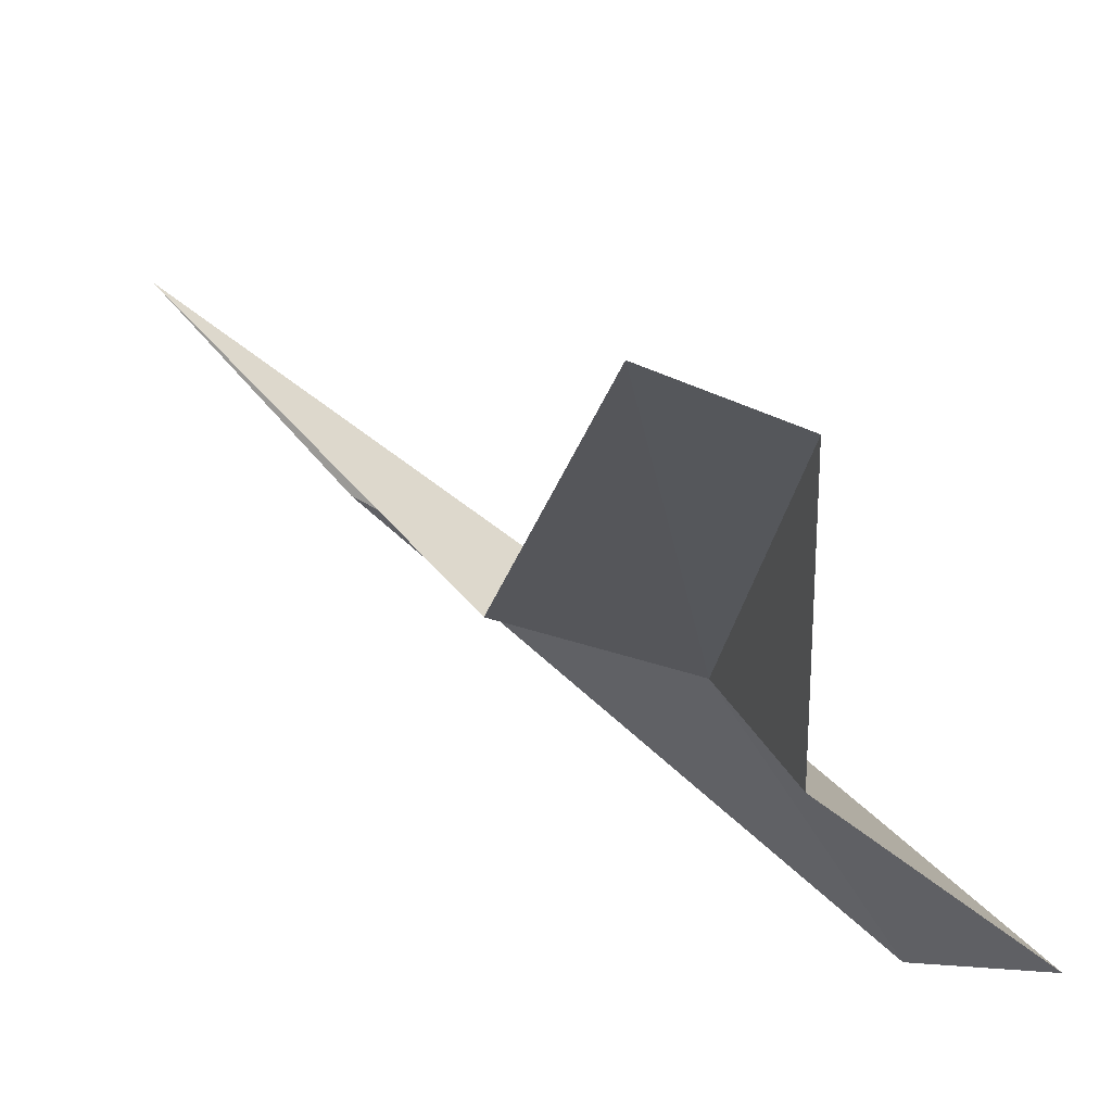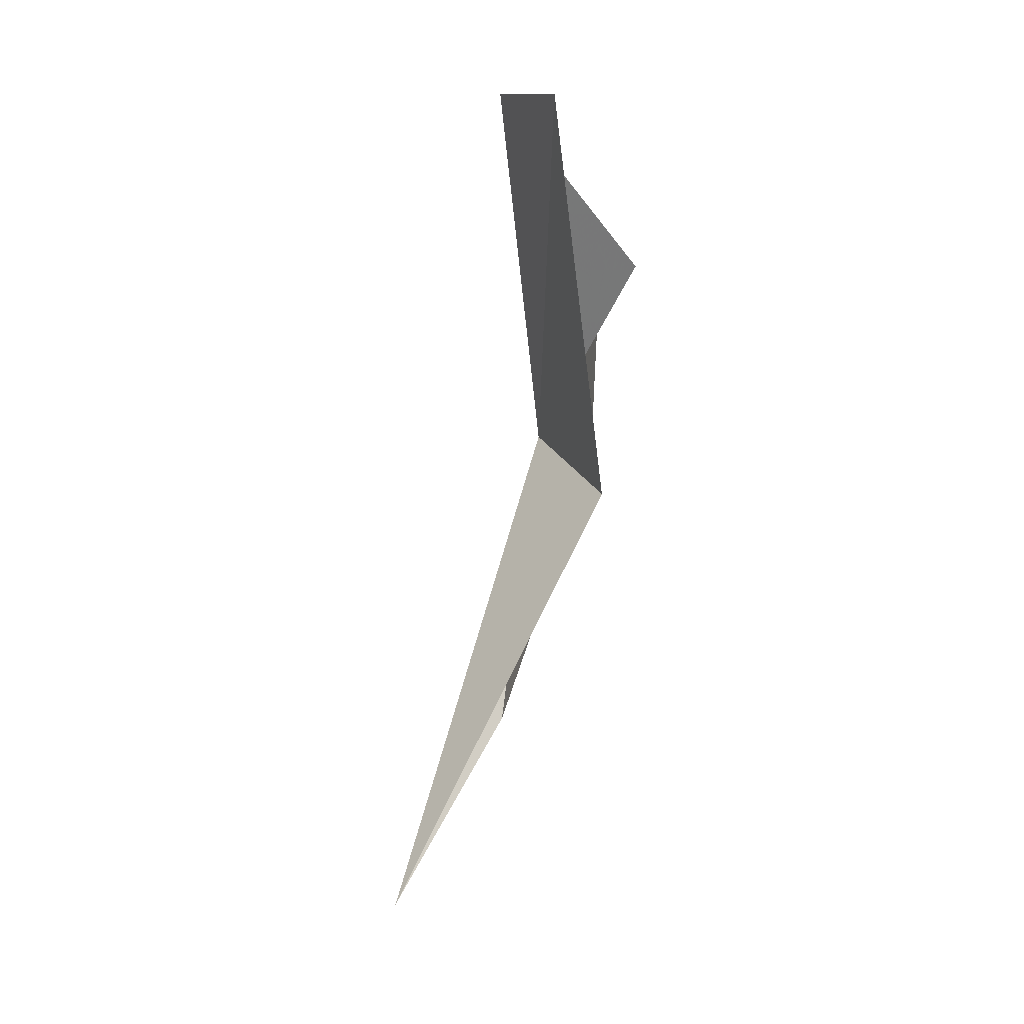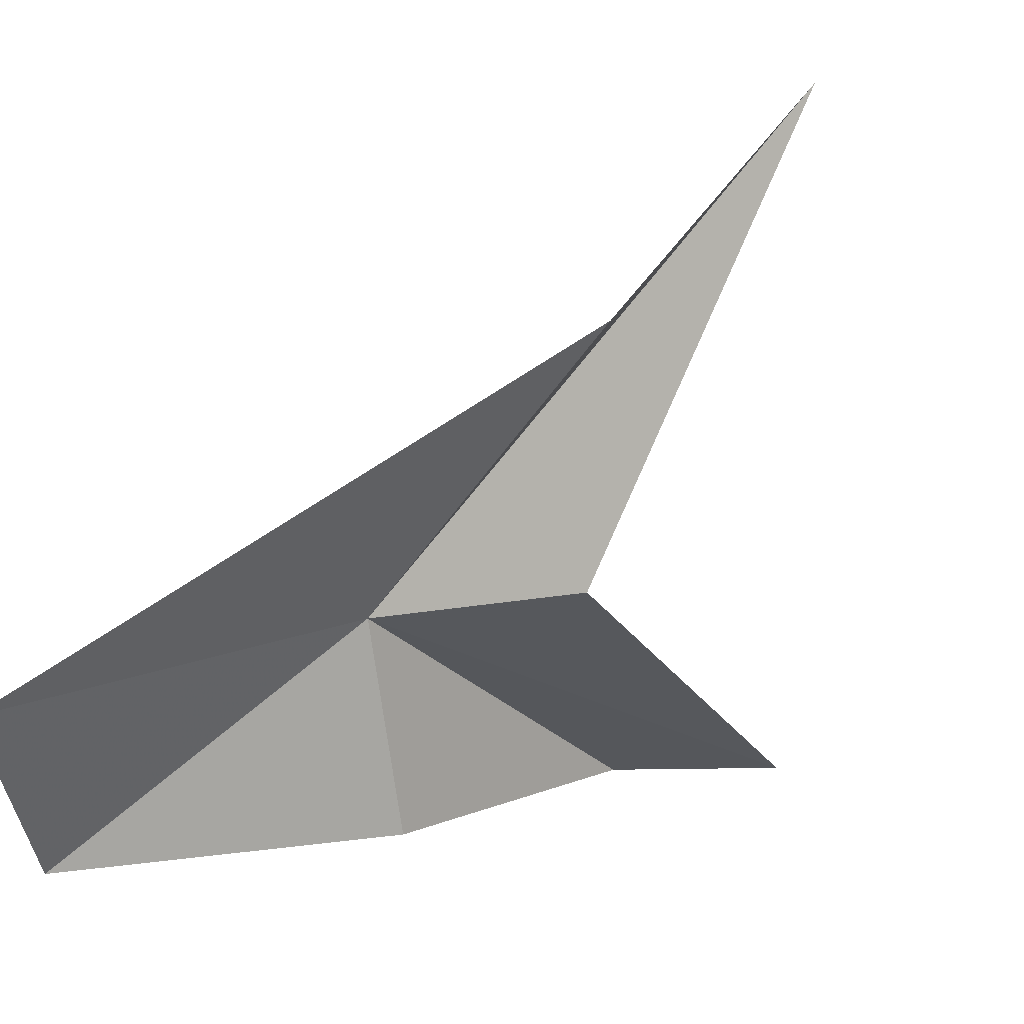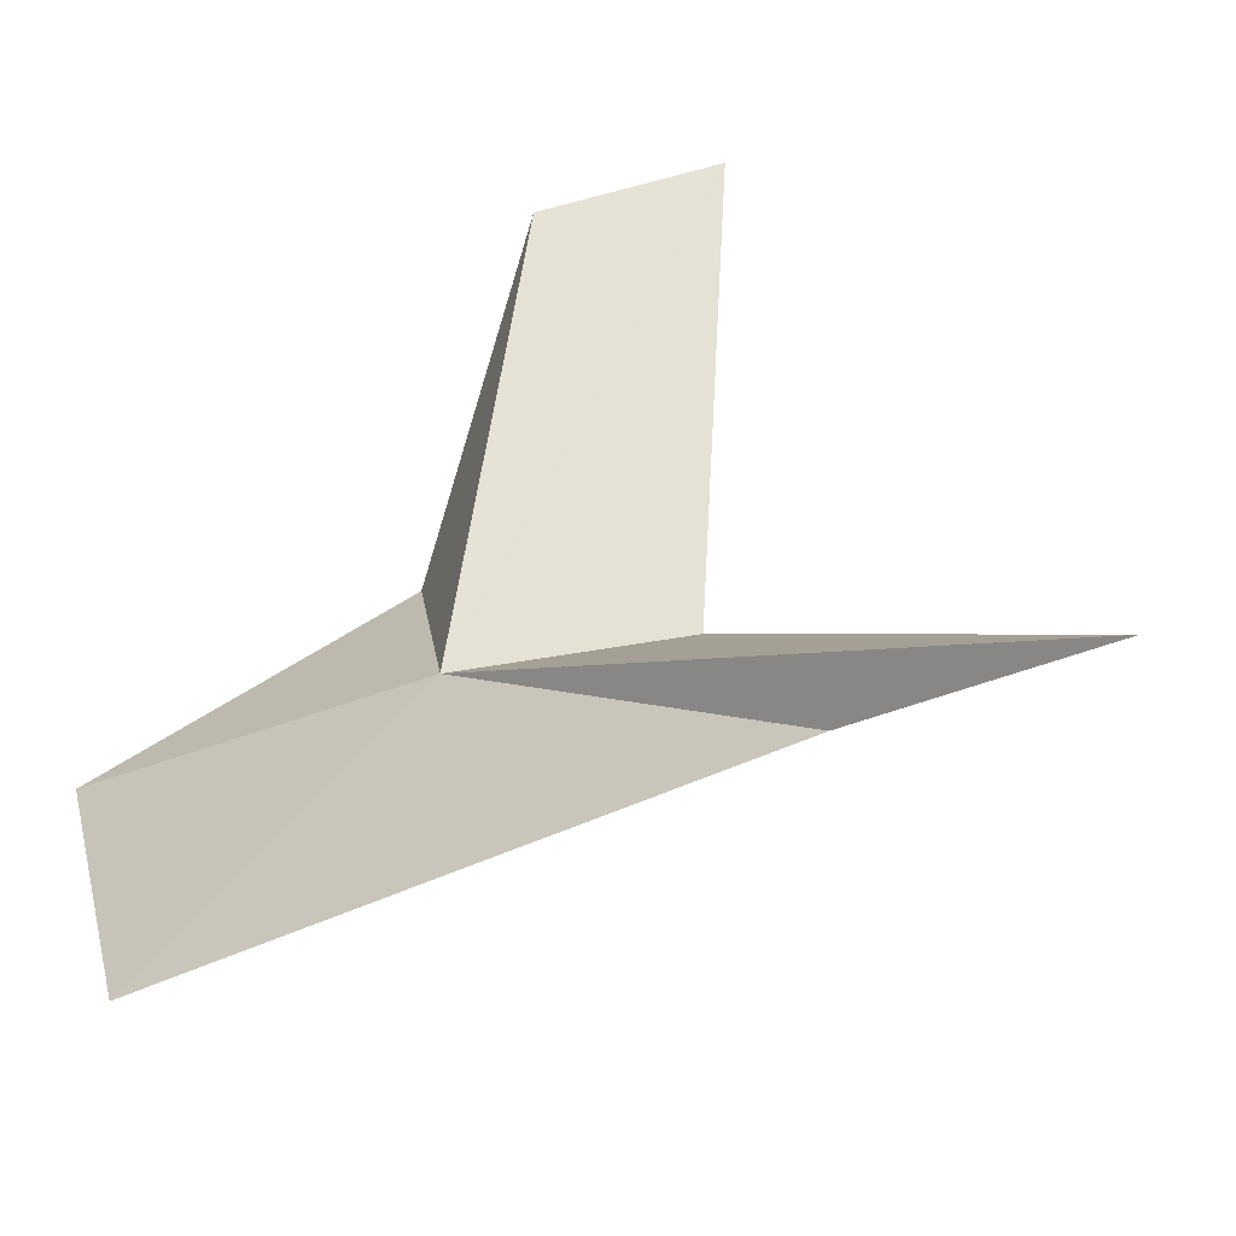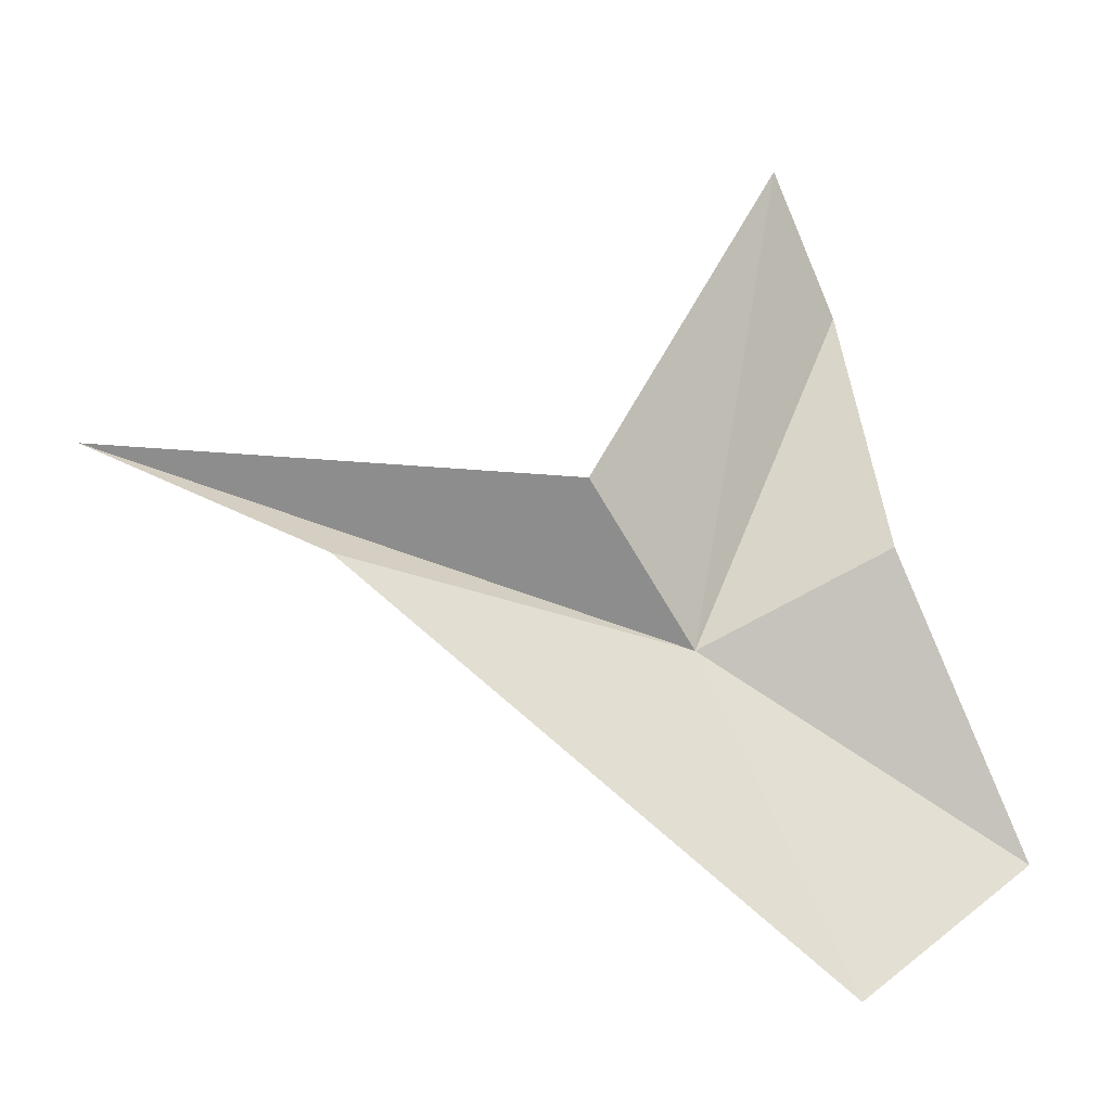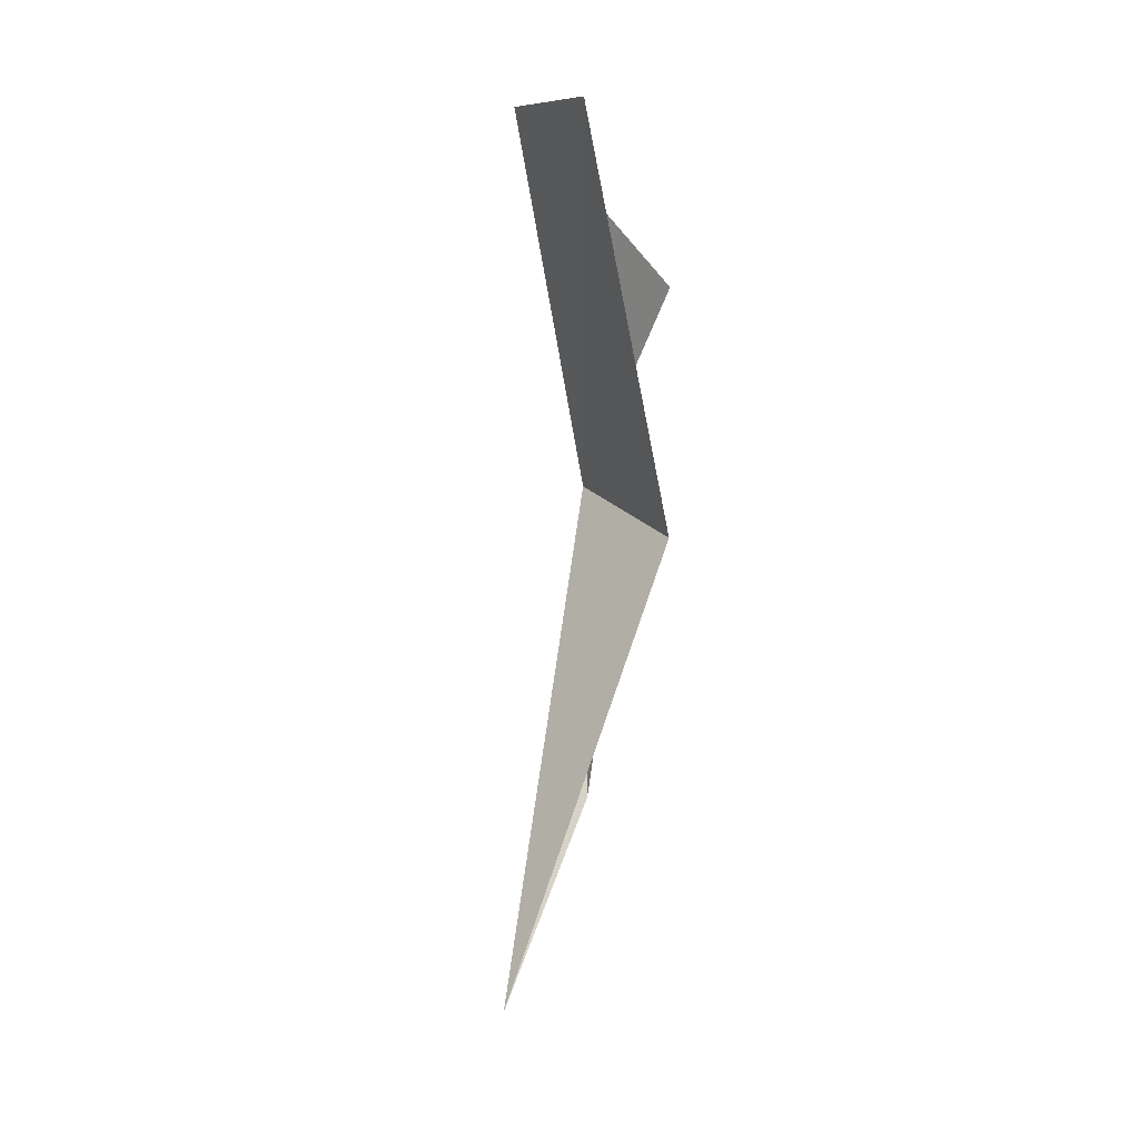
<metadata>
{"format":"obj","ext":"obj","renderer":"f3d","projection":"perspective","resolution":1024,"background":"white","views":[{"elev":-32.5,"azim":17.6,"up":"+Y"},{"elev":65.1,"azim":-117.1,"up":"+Z"},{"elev":-20.2,"azim":-121.2,"up":"+Y"},{"elev":70.0,"azim":-145.5,"up":"+Y"},{"elev":-16.3,"azim":-48.9,"up":"+Z"},{"elev":64.0,"azim":-123.9,"up":"+Z"}]}
</metadata>
<code>
v 19.48 12.52 88.36
v 14.05 12.74 93.43
v 22.34 10.66 107
v 3.112 26.5 94.94
v 26.11 10.79 102.3
v 8.689 19.65 90.93
v 22.97 6.401 91.73
v 22.56 8.112 76.17
v 28.24 4.827 81.1
f 1 2 3
f 1 4 2
f 1 3 5
f 1 6 4
f 1 5 7
f 1 8 6
f 1 7 9
f 1 9 8

</code>
